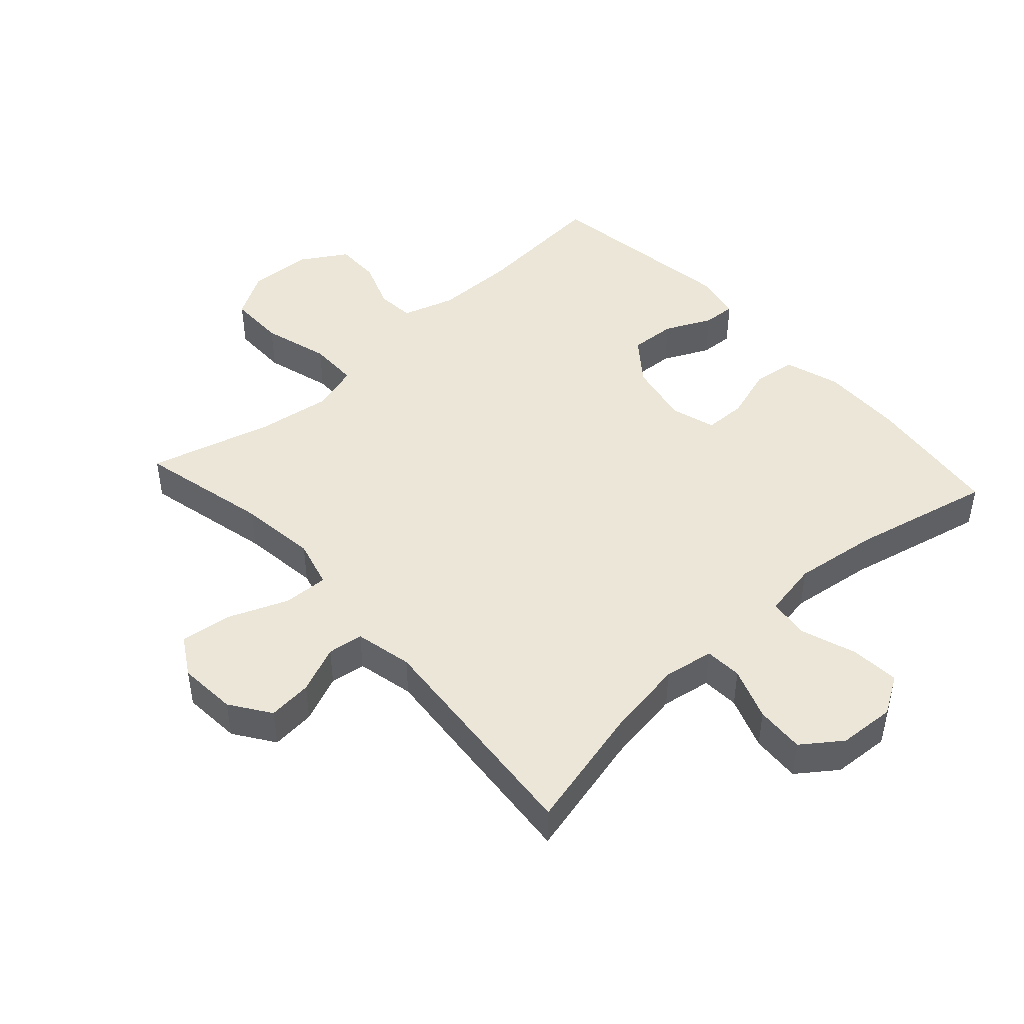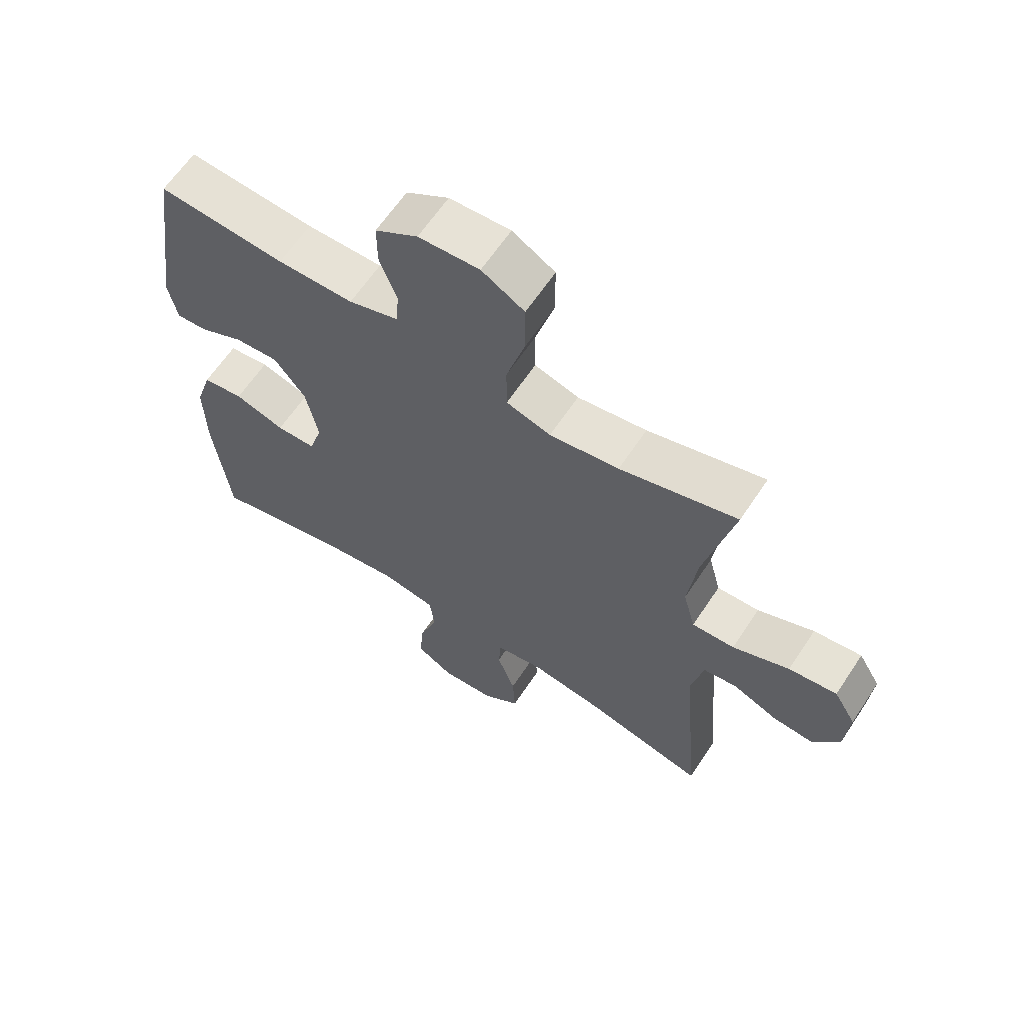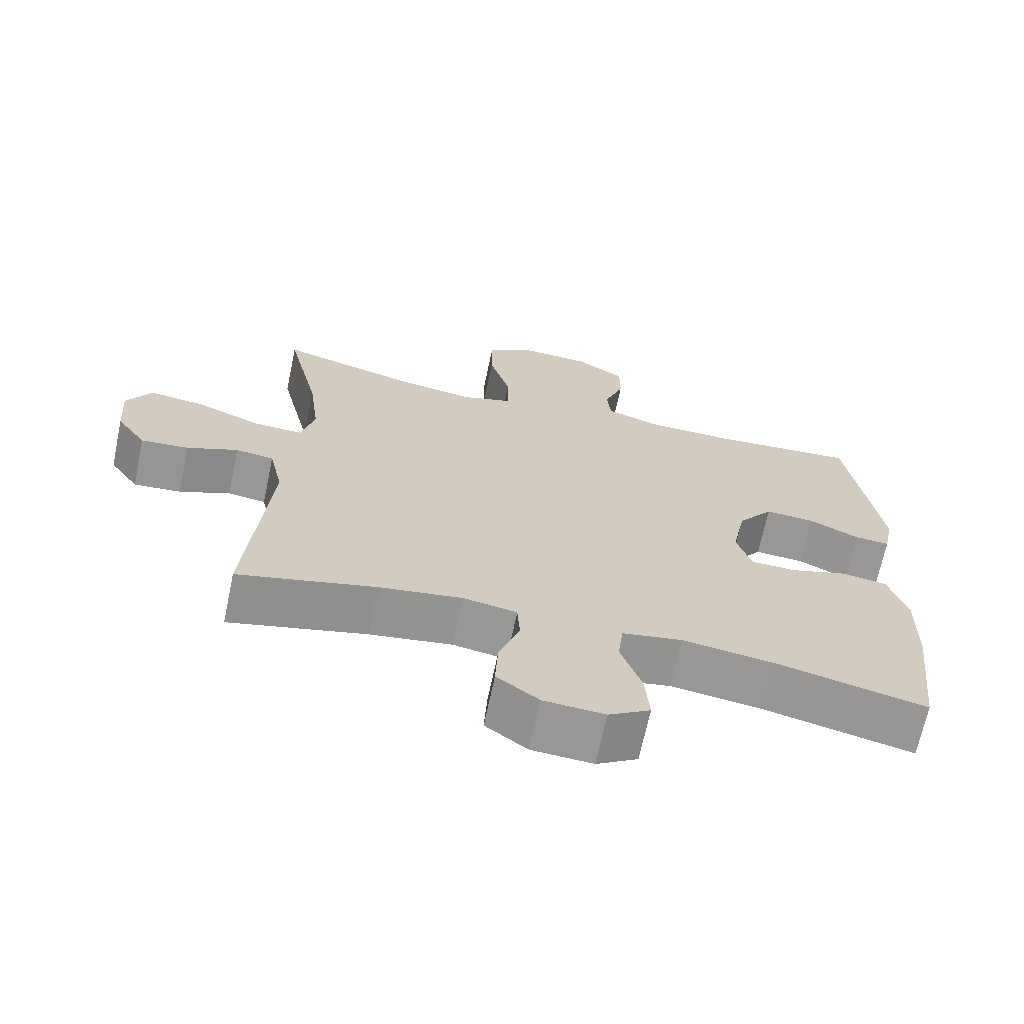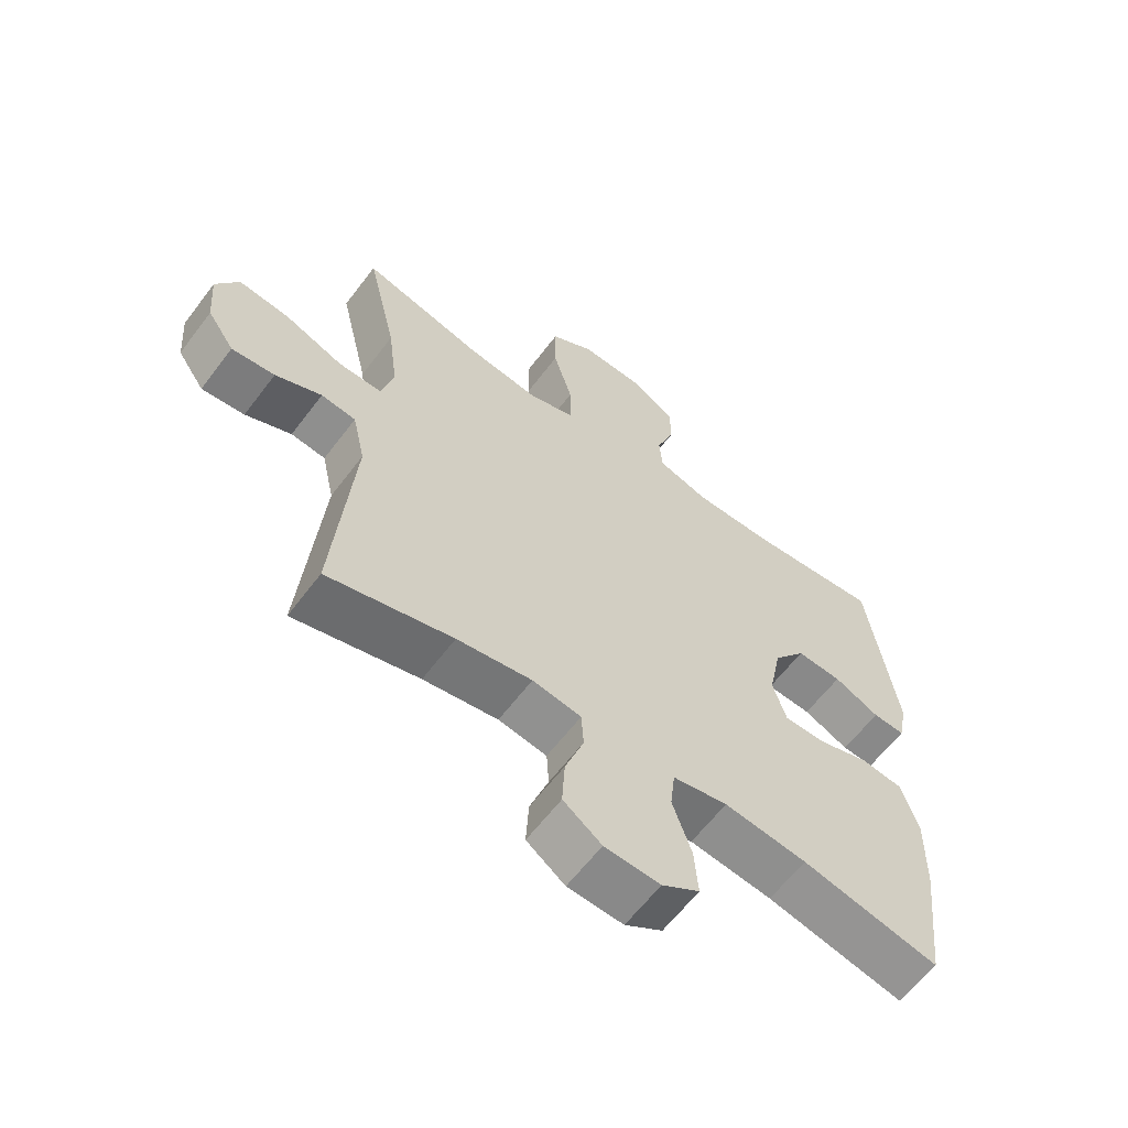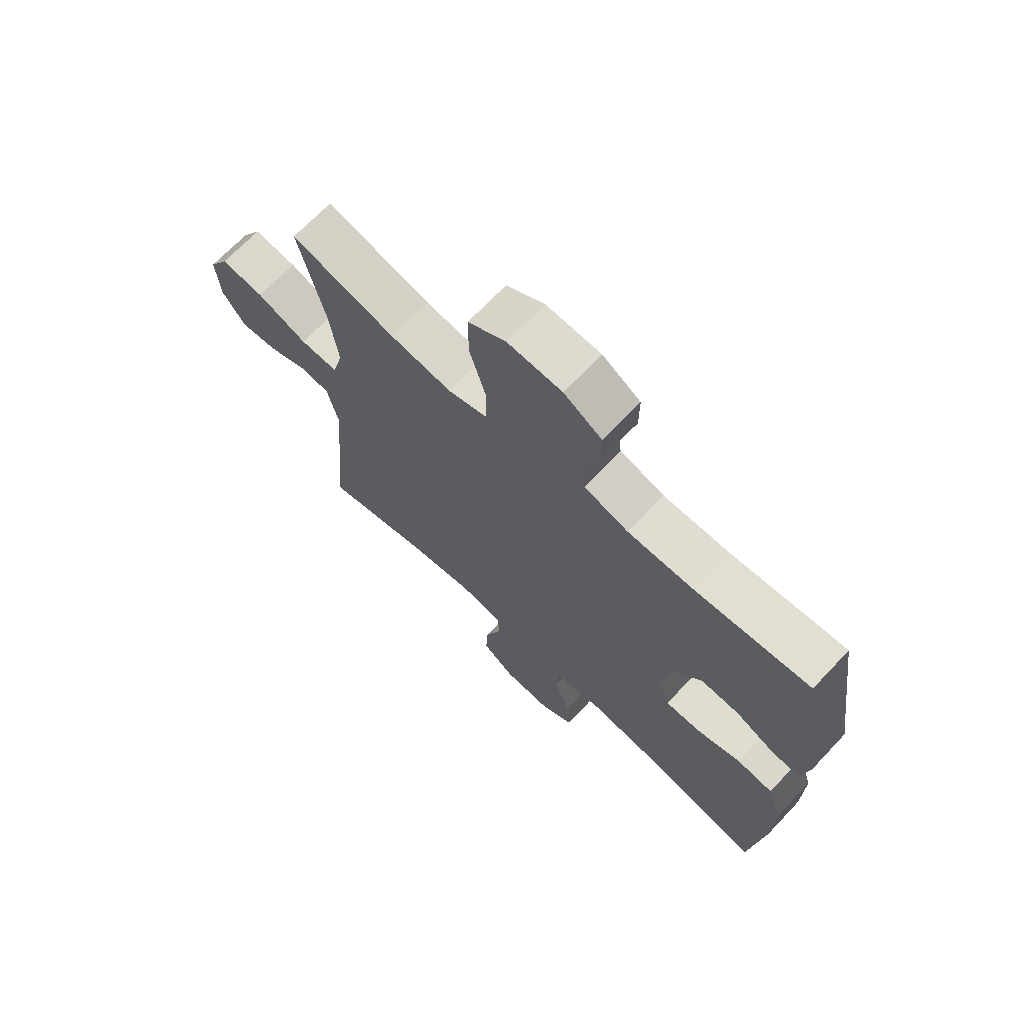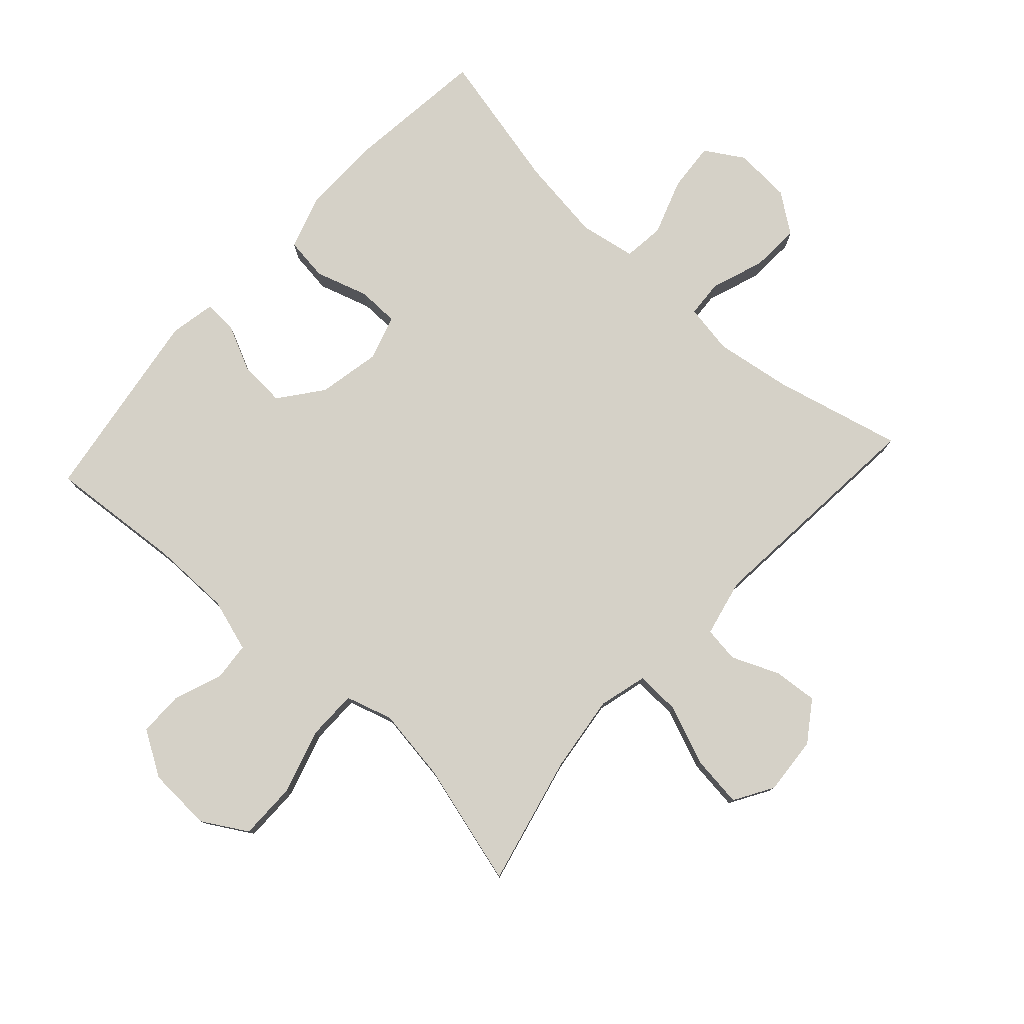
<metadata>
{"format":"obj","ext":"obj","renderer":"f3d","projection":"perspective","resolution":1024,"background":"white","views":[{"elev":46.4,"azim":137.8,"up":"+Y"},{"elev":63.0,"azim":33.5,"up":"+Z"},{"elev":-68.0,"azim":168.1,"up":"+Z"},{"elev":-61.5,"azim":143.1,"up":"+Z"},{"elev":69.1,"azim":-136.6,"up":"+Z"},{"elev":78.8,"azim":42.3,"up":"+Y"}]}
</metadata>
<code>
o path286_path286.001
v -0.3021 0.0375 -0.4677
v -0.1681 0.0375 -0.4499
v -0.07939 0.0375 -0.466
v -0.07179 0.0375 -0.5308
v -0.1024 0.0375 -0.6195
v -0.1086 0.0375 -0.6969
v -0.04771 0.0375 -0.7345
v 0.04258 0.0375 -0.729
v 0.1046 0.0375 -0.6837
v 0.1003 0.0375 -0.6062
v 0.07001 0.0375 -0.5225
v 0.07365 0.0375 -0.4633
v 0.1526 0.0375 -0.4502
v 0.274 0.0375 -0.4686
v 0.4771 0.0375 -0.5181
v 0.4455 0.0375 -0.1504
v 0.4659 0.0375 -0.05902
v 0.5222 0.0375 -0.05148
v 0.5973 0.0375 -0.08327
v 0.6672 0.0375 -0.08951
v 0.7109 0.0375 -0.02629
v 0.7181 0.0375 0.0665
v 0.6811 0.0375 0.128
v 0.6 0.0375 0.1181
v 0.5049 0.0375 0.07995
v 0.4335 0.0375 0.07719
v 0.4131 0.0375 0.1541
v 0.4286 0.0375 0.2766
v 0.4771 0.0375 0.4836
v 0.2806 0.0375 0.43
v 0.1638 0.0375 0.4129
v 0.08924 0.0375 0.4354
v 0.08876 0.0375 0.514
v 0.1194 0.0375 0.619
v 0.1195 0.0375 0.7091
v 0.04811 0.0375 0.7512
v -0.05398 0.0375 0.7459
v -0.1253 0.0375 0.702
v -0.1251 0.0375 0.6309
v -0.09606 0.0375 0.5535
v -0.1013 0.0375 0.4932
v -0.1847 0.0375 0.4671
v -0.3121 0.0375 0.4662
v -0.5248 0.0375 0.4836
v -0.5712 0.0375 0.1705
v -0.5567 0.0375 0.0977
v -0.5048 0.0375 0.1006
v -0.4311 0.0375 0.1355
v -0.3579 0.0375 0.14
v -0.3054 0.0375 0.07213
v -0.2853 0.0375 -0.02768
v -0.3071 0.0375 -0.0984
v -0.3732 0.0375 -0.09963
v -0.4571 0.0375 -0.07339
v -0.5253 0.0375 -0.08235
v -0.553 0.0375 -0.1697
v -0.5506 0.0375 -0.3006
v -0.5248 0.0375 -0.5181
v -0.3021 -0.0375 -0.4677
v -0.1681 -0.0375 -0.4499
v -0.07939 -0.0375 -0.466
v -0.07179 -0.0375 -0.5308
v -0.1024 -0.0375 -0.6195
v -0.1086 -0.0375 -0.6969
v -0.04771 -0.0375 -0.7345
v 0.04258 -0.0375 -0.729
v 0.1046 -0.0375 -0.6837
v 0.1003 -0.0375 -0.6062
v 0.07001 -0.0375 -0.5225
v 0.07365 -0.0375 -0.4633
v 0.1526 -0.0375 -0.4502
v 0.274 -0.0375 -0.4686
v 0.4771 -0.0375 -0.5181
v 0.4455 -0.0375 -0.1504
v 0.4659 -0.0375 -0.05902
v 0.5222 -0.0375 -0.05148
v 0.5973 -0.0375 -0.08327
v 0.6672 -0.0375 -0.08951
v 0.7109 -0.0375 -0.02629
v 0.7181 -0.0375 0.0665
v 0.6811 -0.0375 0.128
v 0.6 -0.0375 0.1181
v 0.5049 -0.0375 0.07995
v 0.4335 -0.0375 0.07719
v 0.4131 -0.0375 0.1541
v 0.4286 -0.0375 0.2766
v 0.4771 -0.0375 0.4836
v 0.2806 -0.0375 0.43
v 0.1638 -0.0375 0.4129
v 0.08924 -0.0375 0.4354
v 0.08876 -0.0375 0.514
v 0.1194 -0.0375 0.619
v 0.1195 -0.0375 0.7091
v 0.04811 -0.0375 0.7512
v -0.05398 -0.0375 0.7459
v -0.1253 -0.0375 0.702
v -0.1251 -0.0375 0.6309
v -0.09606 -0.0375 0.5535
v -0.1013 -0.0375 0.4932
v -0.1847 -0.0375 0.4671
v -0.3121 -0.0375 0.4662
v -0.5248 -0.0375 0.4836
v -0.5712 -0.0375 0.1705
v -0.5567 -0.0375 0.0977
v -0.5048 -0.0375 0.1006
v -0.4311 -0.0375 0.1355
v -0.3579 -0.0375 0.14
v -0.3054 -0.0375 0.07213
v -0.2853 -0.0375 -0.02768
v -0.3071 -0.0375 -0.0984
v -0.3732 -0.0375 -0.09963
v -0.4571 -0.0375 -0.07339
v -0.5253 -0.0375 -0.08235
v -0.553 -0.0375 -0.1697
v -0.5506 -0.0375 -0.3006
v -0.5248 -0.0375 -0.5181
v 0.1195 0.0375 0.7091
v 0.04811 0.0375 0.7512
v -0.05398 0.0375 0.7459
v -0.1253 0.0375 0.702
v 0.1194 0.0375 0.619
v -0.1251 0.0375 0.6309
v -0.09606 0.0375 0.5535
v 0.08876 0.0375 0.514
v -0.1013 0.0375 0.4932
v -0.1013 0.0375 0.4932
v 0.08924 0.0375 0.4354
v 0.08924 0.0375 0.4354
v -0.1847 0.0375 0.4671
v -0.3121 0.0375 0.4662
v -0.5248 0.0375 0.4836
v -0.5248 0.0375 0.4836
v 0.4771 0.0375 0.4836
v 0.4771 0.0375 0.4836
v 0.2806 0.0375 0.43
v 0.1638 0.0375 0.4129
v 0.4286 0.0375 0.2766
v -0.5712 0.0375 0.1705
v 0.4131 0.0375 0.1541
v -0.4311 0.0375 0.1355
v -0.3579 0.0375 0.14
v -0.5567 0.0375 0.0977
v -0.5567 0.0375 0.0977
v 0.4335 0.0375 0.07719
v 0.4335 0.0375 0.07719
v -0.3054 0.0375 0.07213
v -0.5048 0.0375 0.1006
v 0.7181 0.0375 0.0665
v 0.6811 0.0375 0.128
v 0.6811 0.0375 0.128
v 0.6 0.0375 0.1181
v 0.5049 0.0375 0.07995
v -0.2853 0.0375 -0.02768
v 0.7109 0.0375 -0.02629
v 0.6672 0.0375 -0.08951
v 0.6672 0.0375 -0.08951
v -0.3071 0.0375 -0.0984
v -0.3071 0.0375 -0.0984
v 0.5973 0.0375 -0.08327
v 0.5222 0.0375 -0.05148
v 0.4659 0.0375 -0.05902
v 0.4659 0.0375 -0.05902
v 0.4455 0.0375 -0.1504
v -0.3732 0.0375 -0.09963
v -0.4571 0.0375 -0.07339
v -0.5253 0.0375 -0.08235
v -0.5253 0.0375 -0.08235
v -0.553 0.0375 -0.1697
v -0.5506 0.0375 -0.3006
v 0.4771 0.0375 -0.5181
v 0.4771 0.0375 -0.5181
v 0.274 0.0375 -0.4686
v 0.1526 0.0375 -0.4502
v -0.1681 0.0375 -0.4499
v -0.07939 0.0375 -0.466
v -0.07939 0.0375 -0.466
v -0.3021 0.0375 -0.4677
v 0.07365 0.0375 -0.4633
v 0.07365 0.0375 -0.4633
v 0.07001 0.0375 -0.5225
v -0.07179 0.0375 -0.5308
v -0.5248 0.0375 -0.5181
v -0.5248 0.0375 -0.5181
v 0.1003 0.0375 -0.6062
v -0.1024 0.0375 -0.6195
v 0.1046 0.0375 -0.6837
v -0.1086 0.0375 -0.6969
v -0.1086 0.0375 -0.6969
v 0.04258 0.0375 -0.729
v -0.04771 0.0375 -0.7345
v 0.1195 -0.0375 0.7091
v 0.04811 -0.0375 0.7512
v -0.05398 -0.0375 0.7459
v -0.1253 -0.0375 0.702
v 0.1194 -0.0375 0.619
v -0.1251 -0.0375 0.6309
v -0.09606 -0.0375 0.5535
v 0.08876 -0.0375 0.514
v -0.1013 -0.0375 0.4932
v -0.1013 -0.0375 0.4932
v 0.08924 -0.0375 0.4354
v 0.08924 -0.0375 0.4354
v -0.1847 -0.0375 0.4671
v -0.3121 -0.0375 0.4662
v -0.5248 -0.0375 0.4836
v -0.5248 -0.0375 0.4836
v 0.4771 -0.0375 0.4836
v 0.4771 -0.0375 0.4836
v 0.2806 -0.0375 0.43
v 0.1638 -0.0375 0.4129
v 0.4286 -0.0375 0.2766
v -0.5712 -0.0375 0.1705
v 0.4131 -0.0375 0.1541
v -0.4311 -0.0375 0.1355
v -0.3579 -0.0375 0.14
v -0.5567 -0.0375 0.0977
v -0.5567 -0.0375 0.0977
v 0.4335 -0.0375 0.07719
v 0.4335 -0.0375 0.07719
v -0.3054 -0.0375 0.07213
v -0.5048 -0.0375 0.1006
v 0.7181 -0.0375 0.0665
v 0.6811 -0.0375 0.128
v 0.6811 -0.0375 0.128
v 0.6 -0.0375 0.1181
v 0.5049 -0.0375 0.07995
v -0.2853 -0.0375 -0.02768
v 0.7109 -0.0375 -0.02629
v 0.6672 -0.0375 -0.08951
v 0.6672 -0.0375 -0.08951
v -0.3071 -0.0375 -0.0984
v -0.3071 -0.0375 -0.0984
v 0.5973 -0.0375 -0.08327
v 0.5222 -0.0375 -0.05148
v 0.4659 -0.0375 -0.05902
v 0.4659 -0.0375 -0.05902
v 0.4455 -0.0375 -0.1504
v -0.3732 -0.0375 -0.09963
v -0.4571 -0.0375 -0.07339
v -0.5253 -0.0375 -0.08235
v -0.5253 -0.0375 -0.08235
v -0.553 -0.0375 -0.1697
v -0.5506 -0.0375 -0.3006
v 0.4771 -0.0375 -0.5181
v 0.4771 -0.0375 -0.5181
v 0.274 -0.0375 -0.4686
v 0.1526 -0.0375 -0.4502
v -0.1681 -0.0375 -0.4499
v -0.07939 -0.0375 -0.466
v -0.07939 -0.0375 -0.466
v -0.3021 -0.0375 -0.4677
v 0.07365 -0.0375 -0.4633
v 0.07365 -0.0375 -0.4633
v 0.07001 -0.0375 -0.5225
v -0.07179 -0.0375 -0.5308
v -0.5248 -0.0375 -0.5181
v -0.5248 -0.0375 -0.5181
v 0.1003 -0.0375 -0.6062
v -0.1024 -0.0375 -0.6195
v 0.1046 -0.0375 -0.6837
v -0.1086 -0.0375 -0.6969
v -0.1086 -0.0375 -0.6969
v 0.04258 -0.0375 -0.729
v -0.04771 -0.0375 -0.7345
f 193 195 192
f 228 225 233
f 203 201 199
f 249 254 252
f 199 198 197
f 238 251 231
f 205 214 204
f 198 195 197
f 199 201 198
f 227 218 213
f 227 210 220
f 239 242 238
f 204 215 203
f 218 237 235
f 215 220 203
f 192 195 191
f 248 231 251
f 261 264 259
f 220 201 203
f 246 237 247
f 255 254 249
f 240 242 239
f 264 263 259
f 263 258 259
f 221 212 216
f 231 252 227
f 212 214 205
f 220 210 201
f 225 222 223
f 228 222 225
f 226 235 234
f 227 247 237
f 218 235 226
f 249 252 231
f 233 225 234
f 196 195 193
f 252 247 227
f 259 258 255
f 196 193 194
f 258 263 260
f 214 212 221
f 227 213 210
f 209 211 207
f 210 213 211
f 210 211 209
f 249 231 248
f 214 215 204
f 243 251 238
f 242 243 238
f 256 251 243
f 227 237 218
f 237 246 244
f 228 233 229
f 197 195 196
f 226 234 225
f 254 255 258
f 35 36 94 93
f 36 37 95 94
f 37 38 96 95
f 34 35 93 92
f 38 39 97 96
f 39 40 98 97
f 33 34 92 91
f 40 126 200 98
f 128 33 91 202
f 41 42 100 99
f 43 132 206 101
f 42 43 101 100
f 134 30 88 208
f 31 32 90 89
f 30 31 89 88
f 28 29 87 86
f 44 45 103 102
f 27 28 86 85
f 48 49 107 106
f 45 143 217 103
f 145 27 85 219
f 49 50 108 107
f 47 48 106 105
f 46 47 105 104
f 22 150 224 80
f 23 24 82 81
f 24 25 83 82
f 25 26 84 83
f 50 51 109 108
f 21 22 80 79
f 156 21 79 230
f 51 158 232 109
f 19 20 78 77
f 18 19 77 76
f 162 18 76 236
f 16 17 75 74
f 53 54 112 111
f 54 167 241 112
f 55 56 114 113
f 52 53 111 110
f 56 57 115 114
f 171 16 74 245
f 14 15 73 72
f 13 14 72 71
f 2 176 250 60
f 1 2 60 59
f 179 13 71 253
f 11 12 70 69
f 3 4 62 61
f 57 183 257 115
f 58 1 59 116
f 10 11 69 68
f 4 5 63 62
f 9 10 68 67
f 5 188 262 63
f 8 9 67 66
f 7 8 66 65
f 6 7 65 64
f 119 118 121
f 154 159 151
f 129 125 127
f 175 178 180
f 125 123 124
f 164 157 177
f 131 130 140
f 124 123 121
f 125 124 127
f 153 139 144
f 153 146 136
f 165 164 168
f 130 129 141
f 144 161 163
f 141 129 146
f 118 117 121
f 174 177 157
f 187 185 190
f 146 129 127
f 172 173 163
f 181 175 180
f 166 165 168
f 190 185 189
f 189 185 184
f 147 142 138
f 157 153 178
f 138 131 140
f 146 127 136
f 151 149 148
f 154 151 148
f 152 160 161
f 153 163 173
f 144 152 161
f 175 157 178
f 159 160 151
f 122 119 121
f 178 153 173
f 185 181 184
f 122 120 119
f 184 186 189
f 140 147 138
f 153 136 139
f 135 133 137
f 136 137 139
f 136 135 137
f 175 174 157
f 140 130 141
f 169 164 177
f 168 164 169
f 182 169 177
f 153 144 163
f 163 170 172
f 154 155 159
f 123 122 121
f 152 151 160
f 180 184 181

</code>
